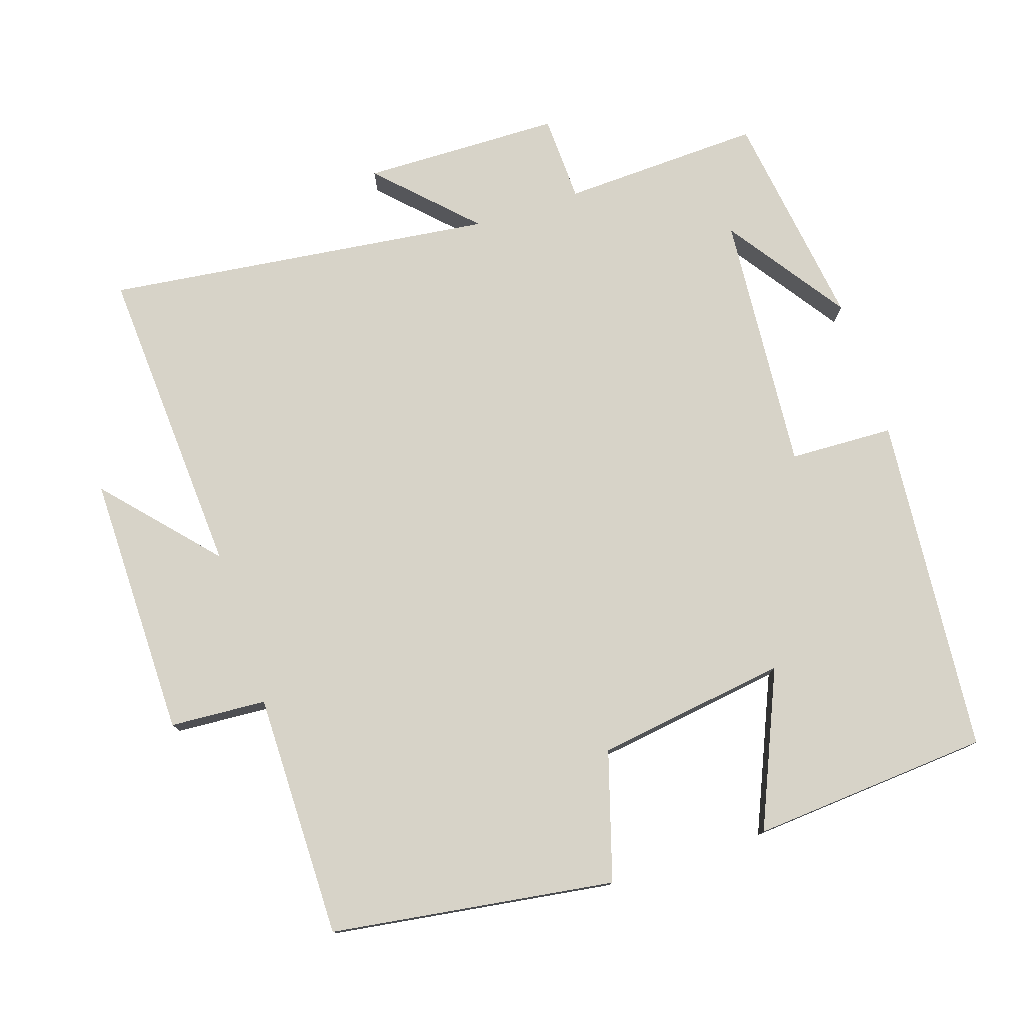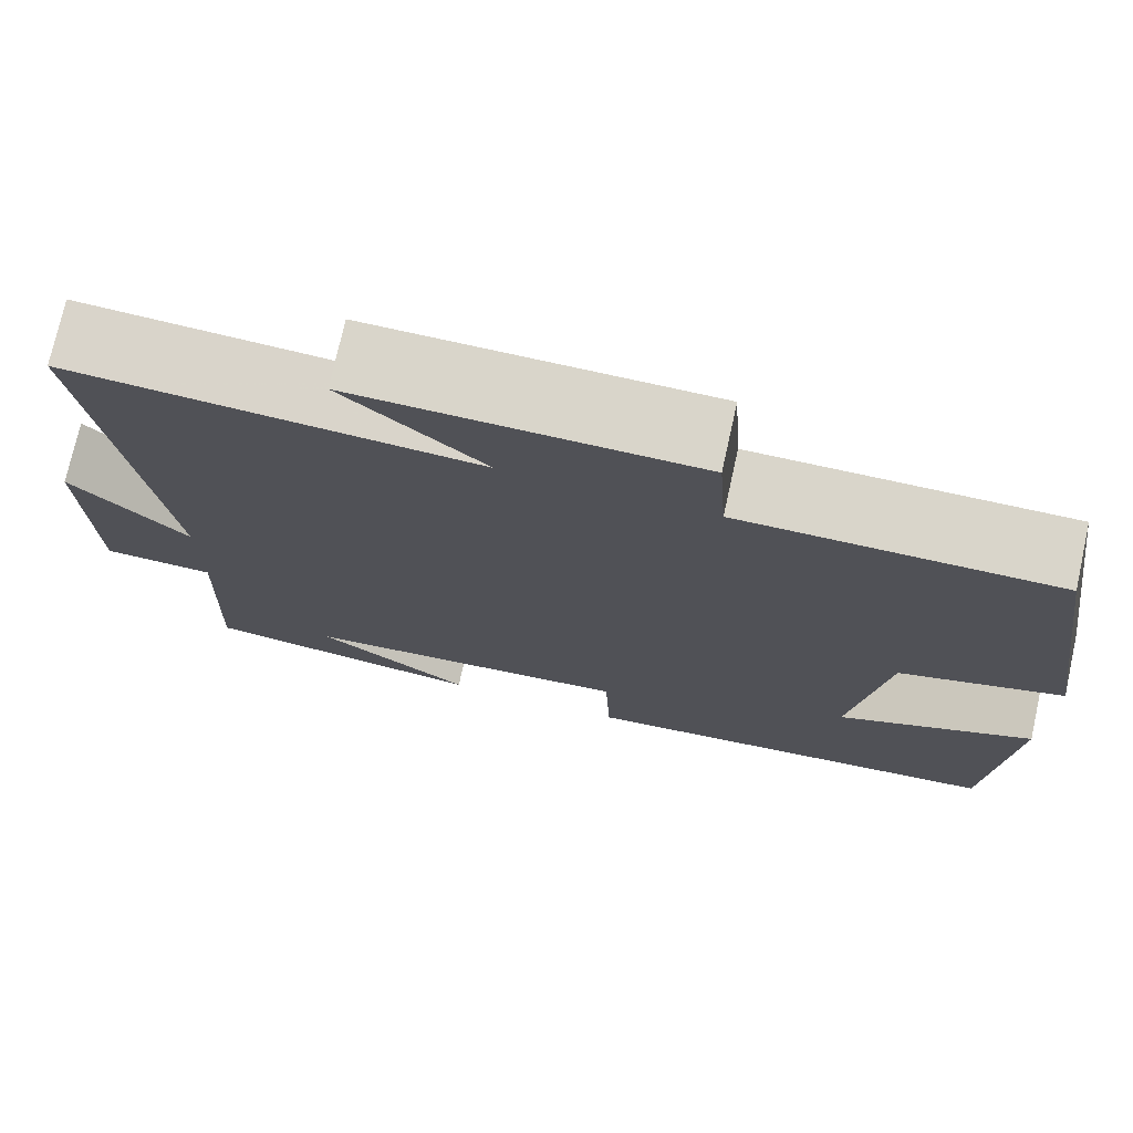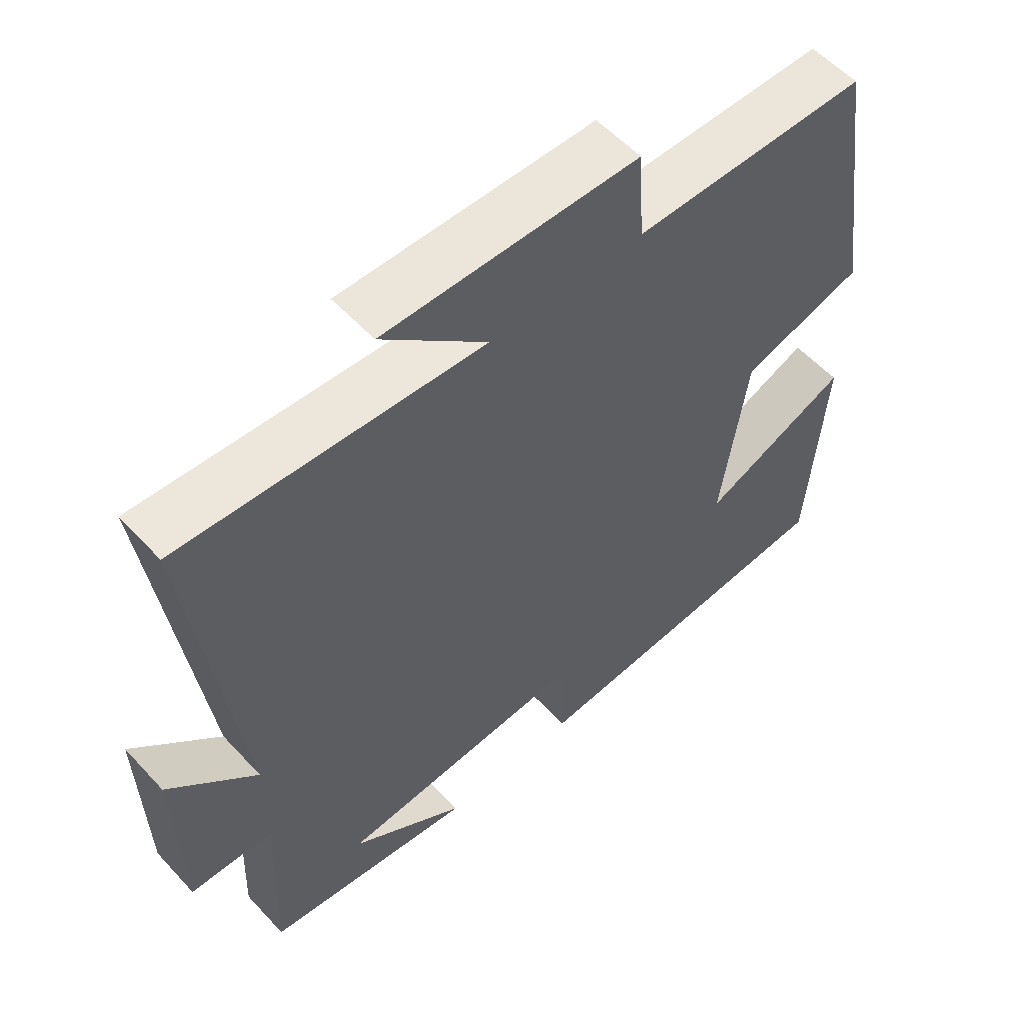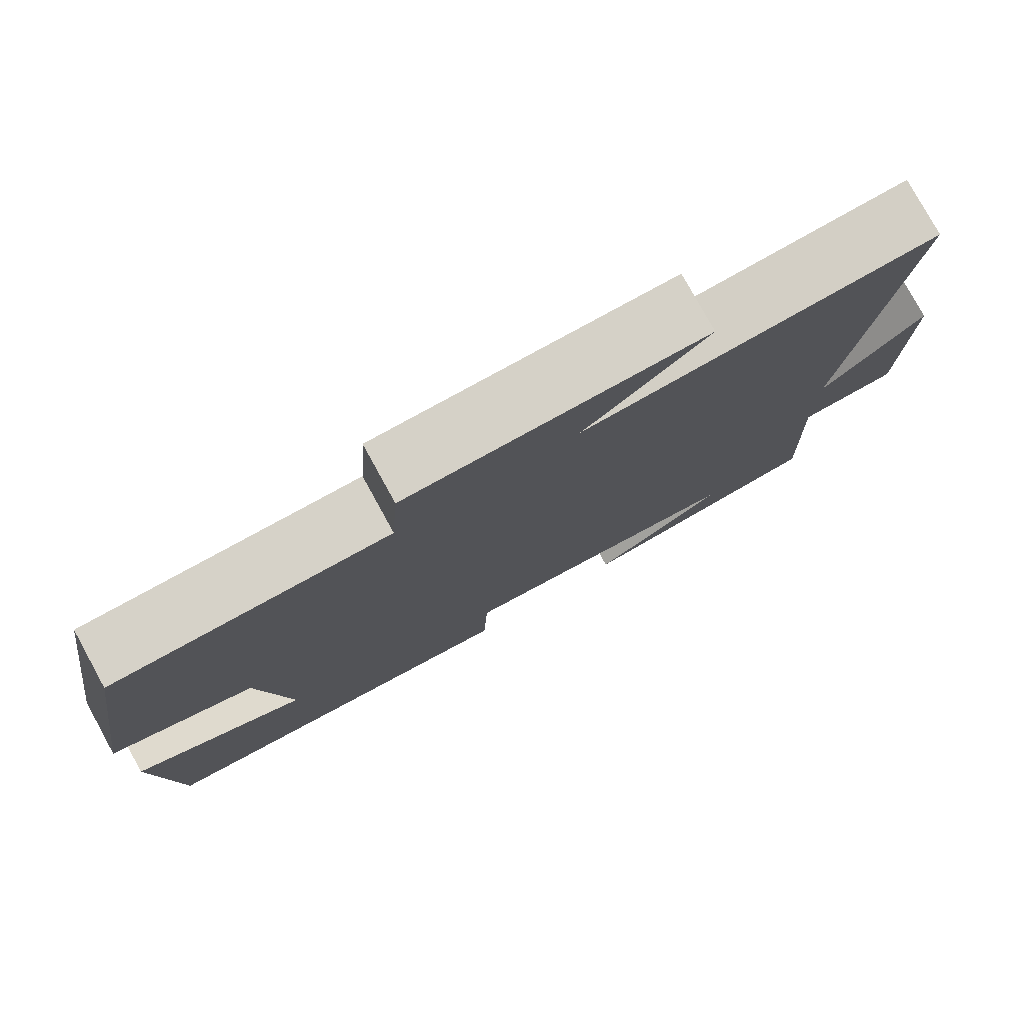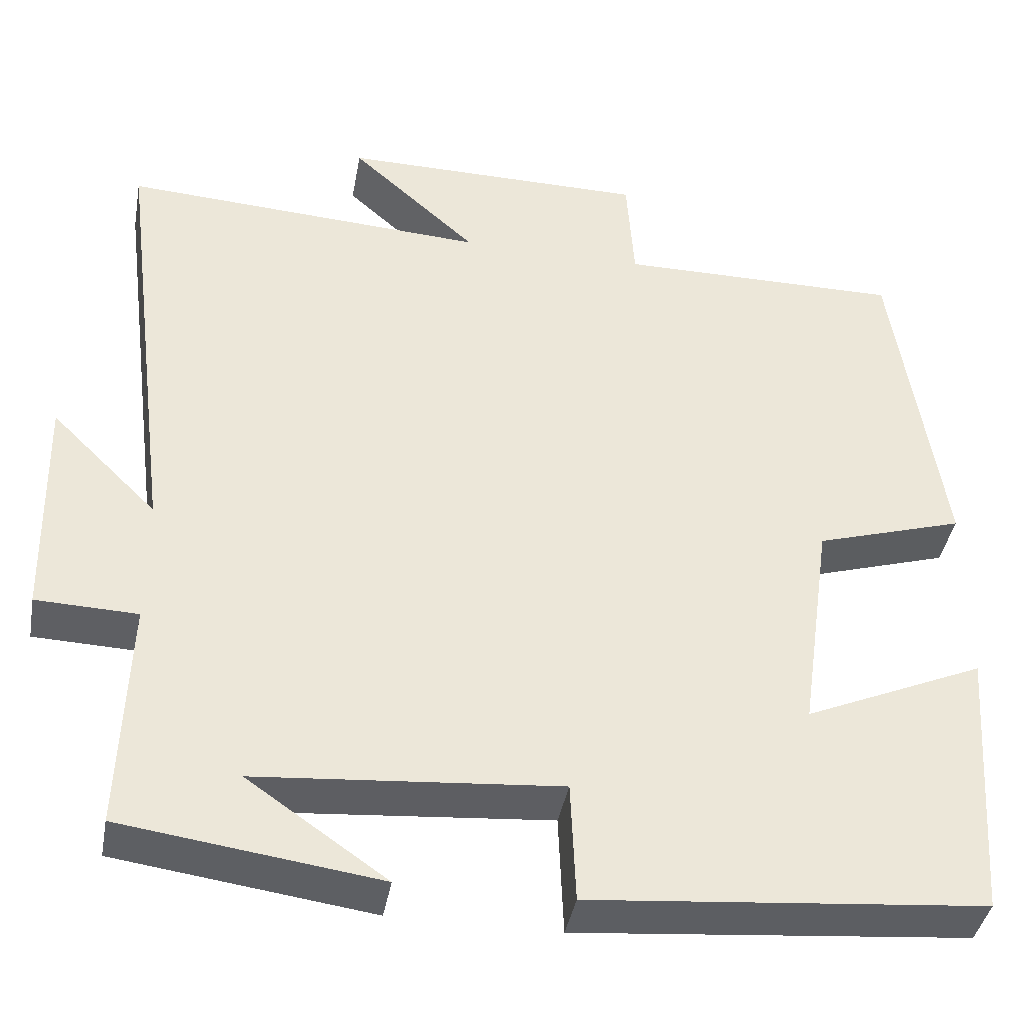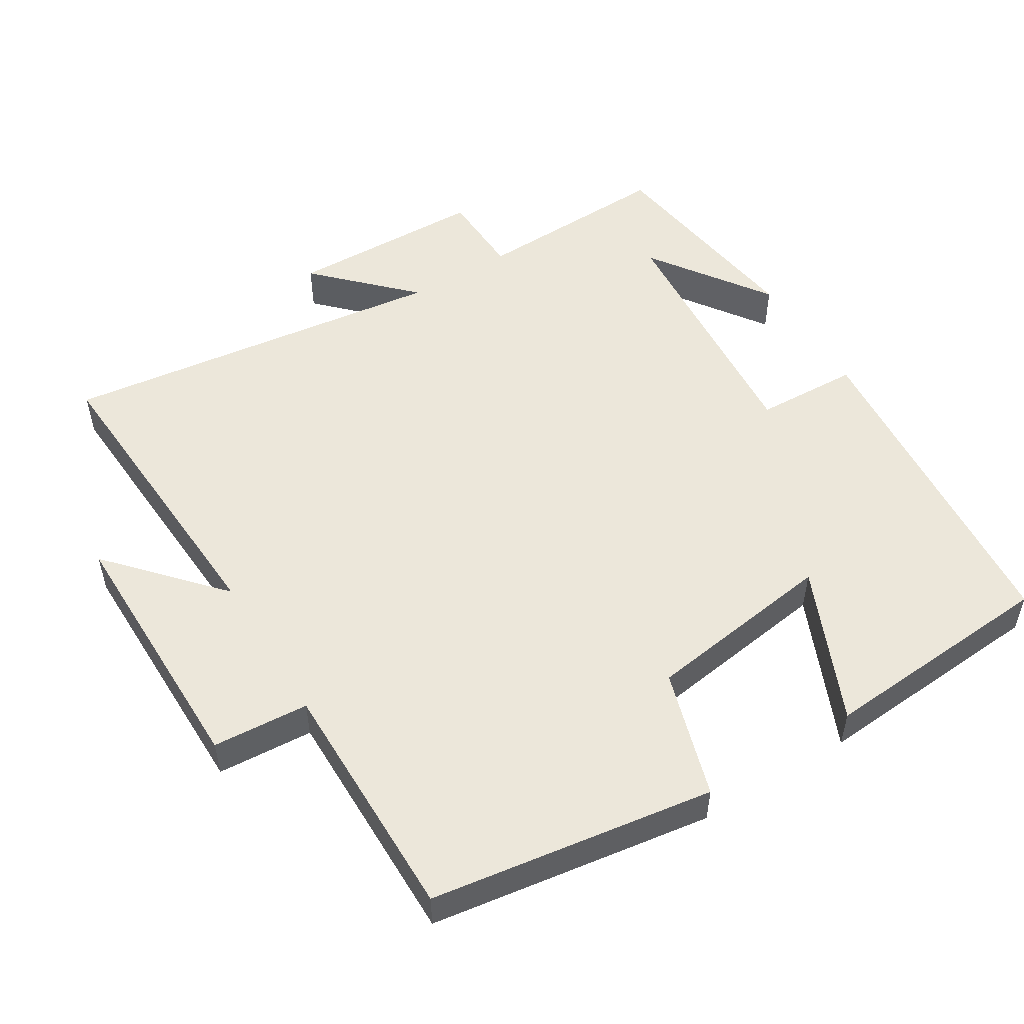
<metadata>
{"format":"obj","ext":"obj","renderer":"f3d","projection":"perspective","resolution":1024,"background":"white","views":[{"elev":77.2,"azim":71.7,"up":"+Y"},{"elev":74.6,"azim":12.5,"up":"+Z"},{"elev":56.2,"azim":-41.9,"up":"+Z"},{"elev":78.7,"azim":151.2,"up":"+Z"},{"elev":-40.2,"azim":-10.2,"up":"+Z"},{"elev":52.1,"azim":58.4,"up":"+Y"}]}
</metadata>
<code>
v 0.441 0.07 0.502
v 0.5 0.07 0.105
v 0.321 0.07 0.05
v 0.283 0.07 -0.218
v 0.5 0.07 -0.123
v 0.476 0.07 -0.457
v 0.001 0.07 -0.5
v -0.005 0.07 -0.354
v -0.369 0.07 -0.384
v -0.201 0.07 -0.5
v -0.51 0.07 -0.458
v -0.5 0.07 -0.178
v -0.622 0.07 -0.174
v -0.628 0.07 0.104
v -0.5 0.07 -0.022
v -0.569 0.07 0.525
v -0.128 0.07 0.5
v -0.281 0.07 0.637
v 0.089 0.07 0.635
v 0.098 0.07 0.5
v 0.441 0 0.502
v 0.5 0 0.105
v 0.321 0 0.05
v 0.283 0 -0.218
v 0.5 0 -0.123
v 0.476 0 -0.457
v 0.001 0 -0.5
v -0.005 0 -0.354
v -0.369 0 -0.384
v -0.201 0 -0.5
v -0.51 0 -0.458
v -0.5 0 -0.178
v -0.622 0 -0.174
v -0.628 0 0.104
v -0.5 0 -0.022
v -0.569 0 0.525
v -0.128 0 0.5
v -0.281 0 0.637
v 0.089 0 0.635
v 0.098 0 0.5
f 17 18 19 20
f 15 16 17
f 15 17 20
f 12 13 14 15
f 1 2 3
f 20 1 3
f 15 20 3
f 12 15 3
f 9 10 11
f 9 11 12 3
f 6 7 8
f 5 6 8
f 4 5 8
f 3 4 8 9
f 40 39 38 37
f 37 36 35
f 40 37 35
f 35 34 33 32
f 23 22 21
f 23 21 40
f 23 40 35
f 23 35 32
f 31 30 29
f 23 32 31 29
f 28 27 26
f 28 26 25
f 28 25 24
f 29 28 24 23
f 1 21 22 2
f 2 22 23 3
f 3 23 24 4
f 4 24 25 5
f 5 25 26 6
f 6 26 27 7
f 7 27 28 8
f 8 28 29 9
f 9 29 30 10
f 10 30 31 11
f 11 31 32 12
f 12 32 33 13
f 13 33 34 14
f 14 34 35 15
f 15 35 36 16
f 16 36 37 17
f 17 37 38 18
f 18 38 39 19
f 19 39 40 20
f 20 40 21 1

</code>
